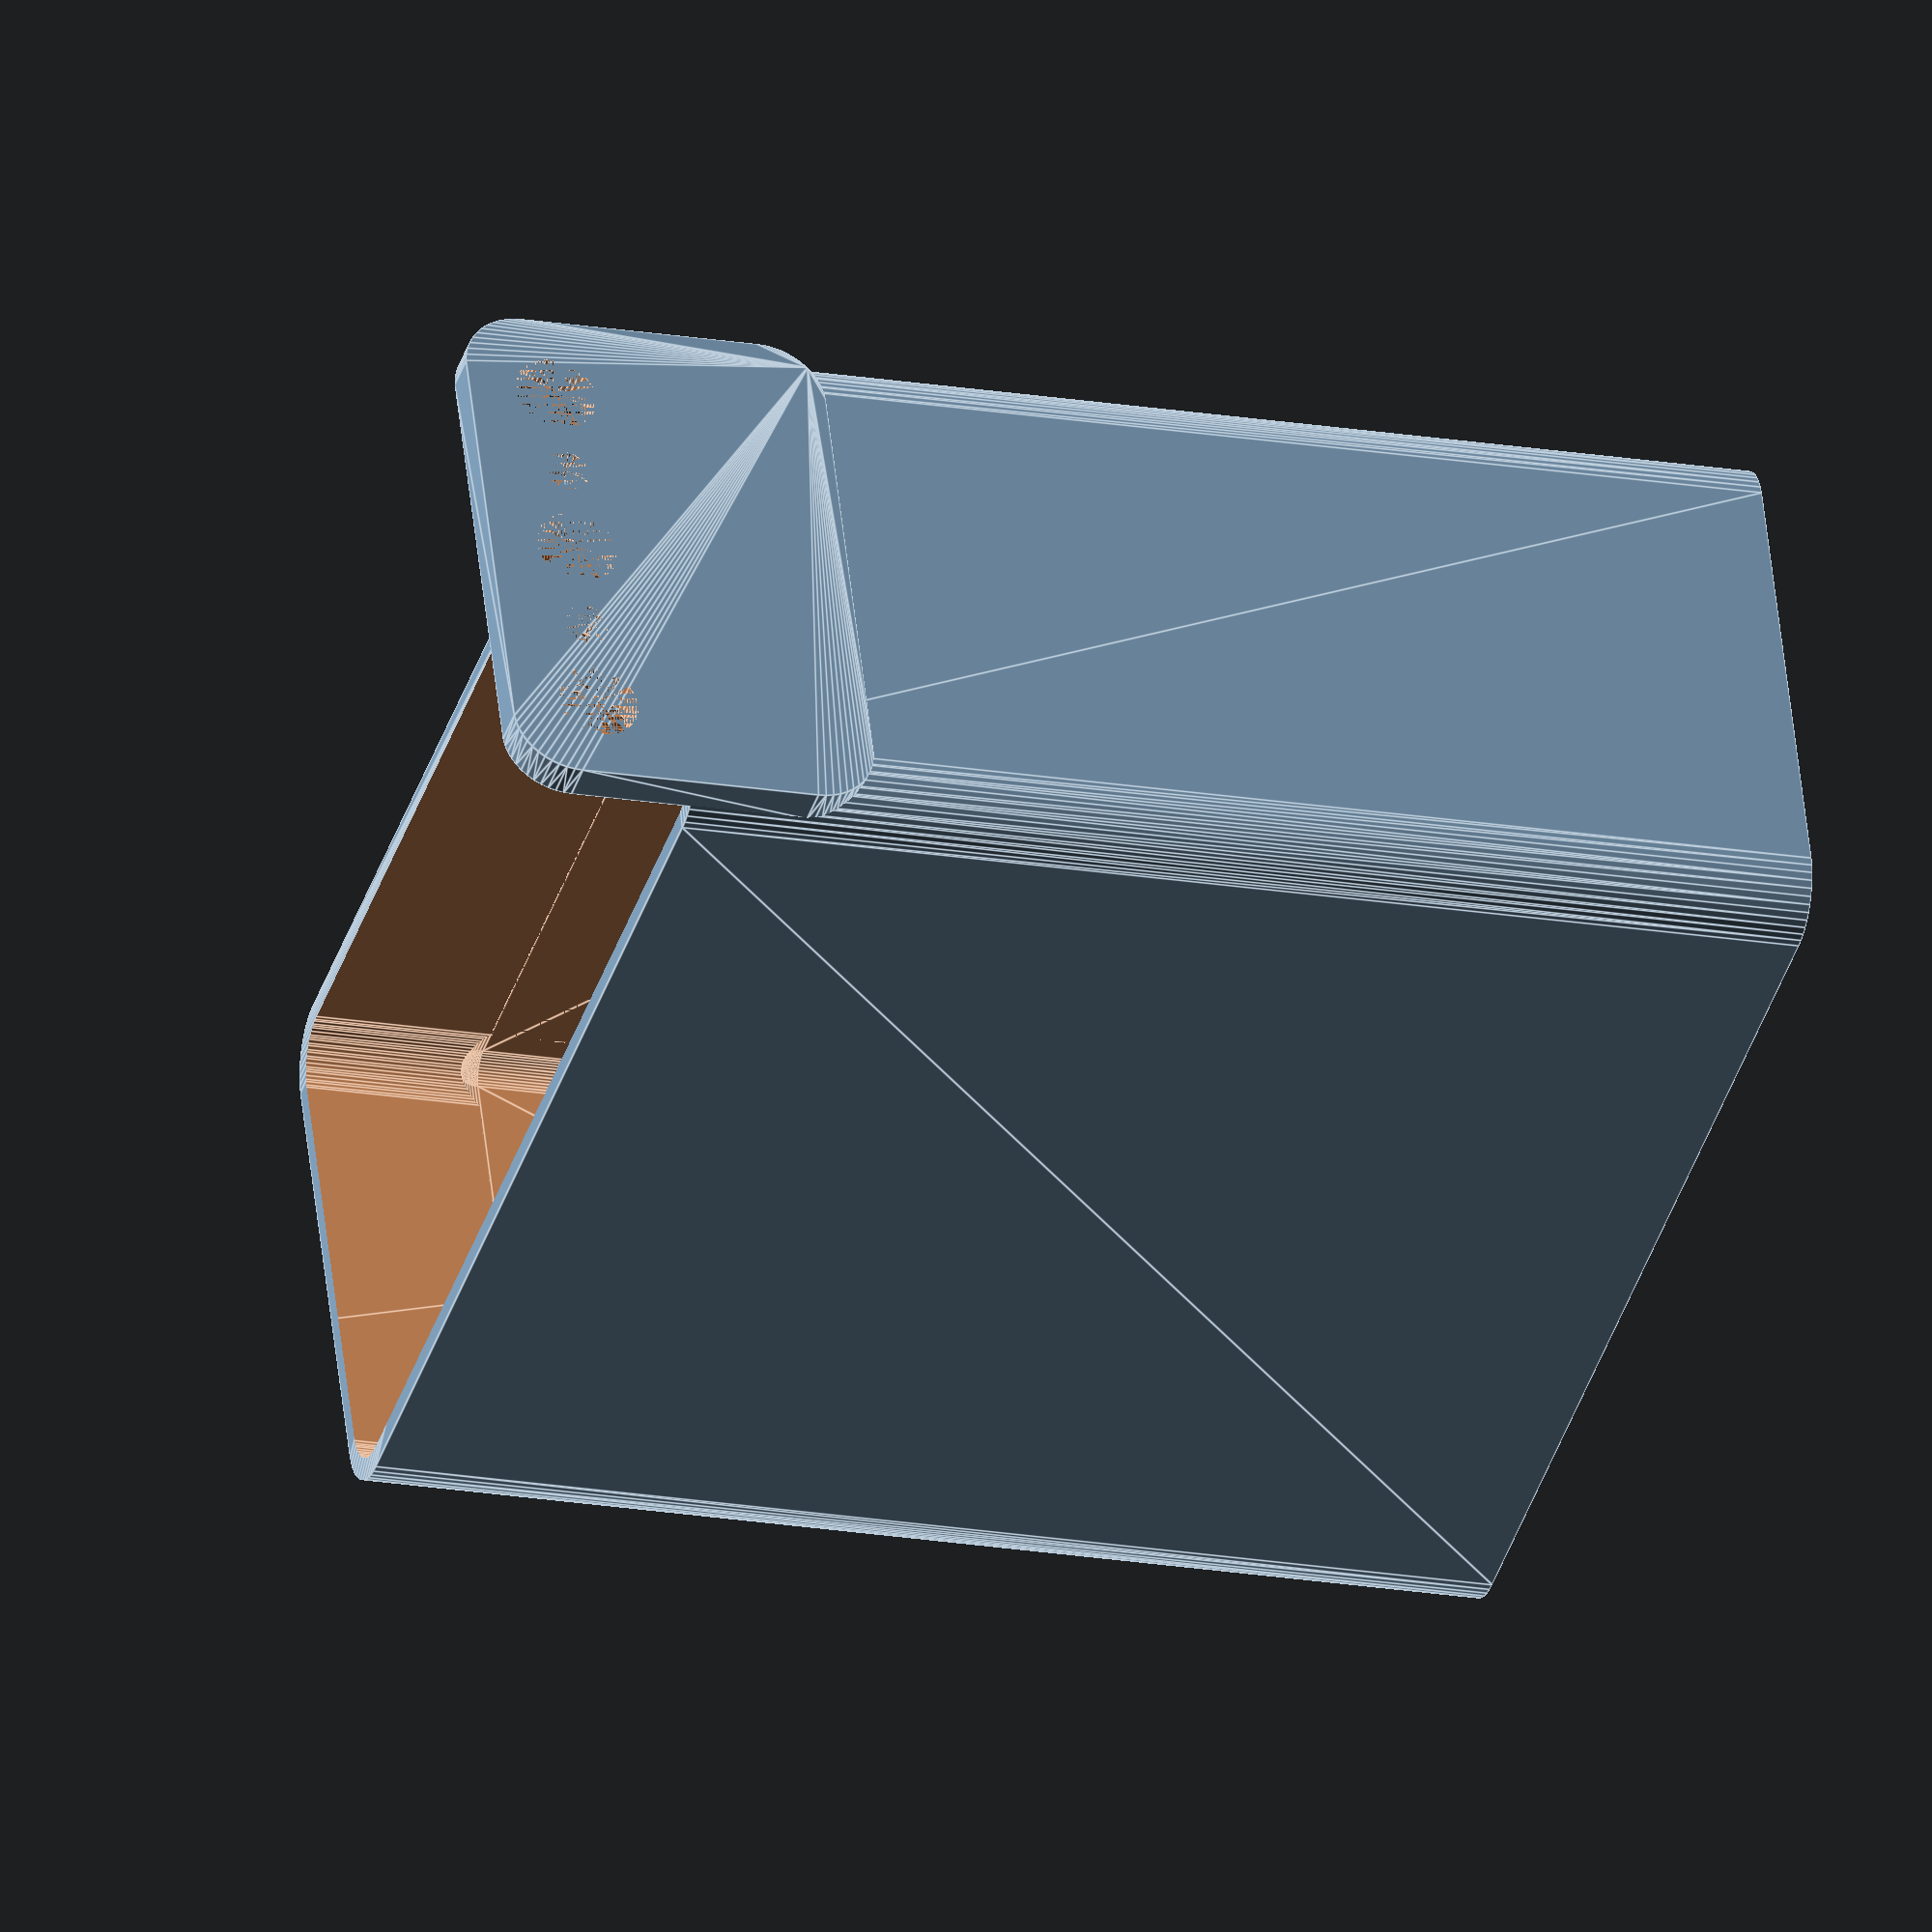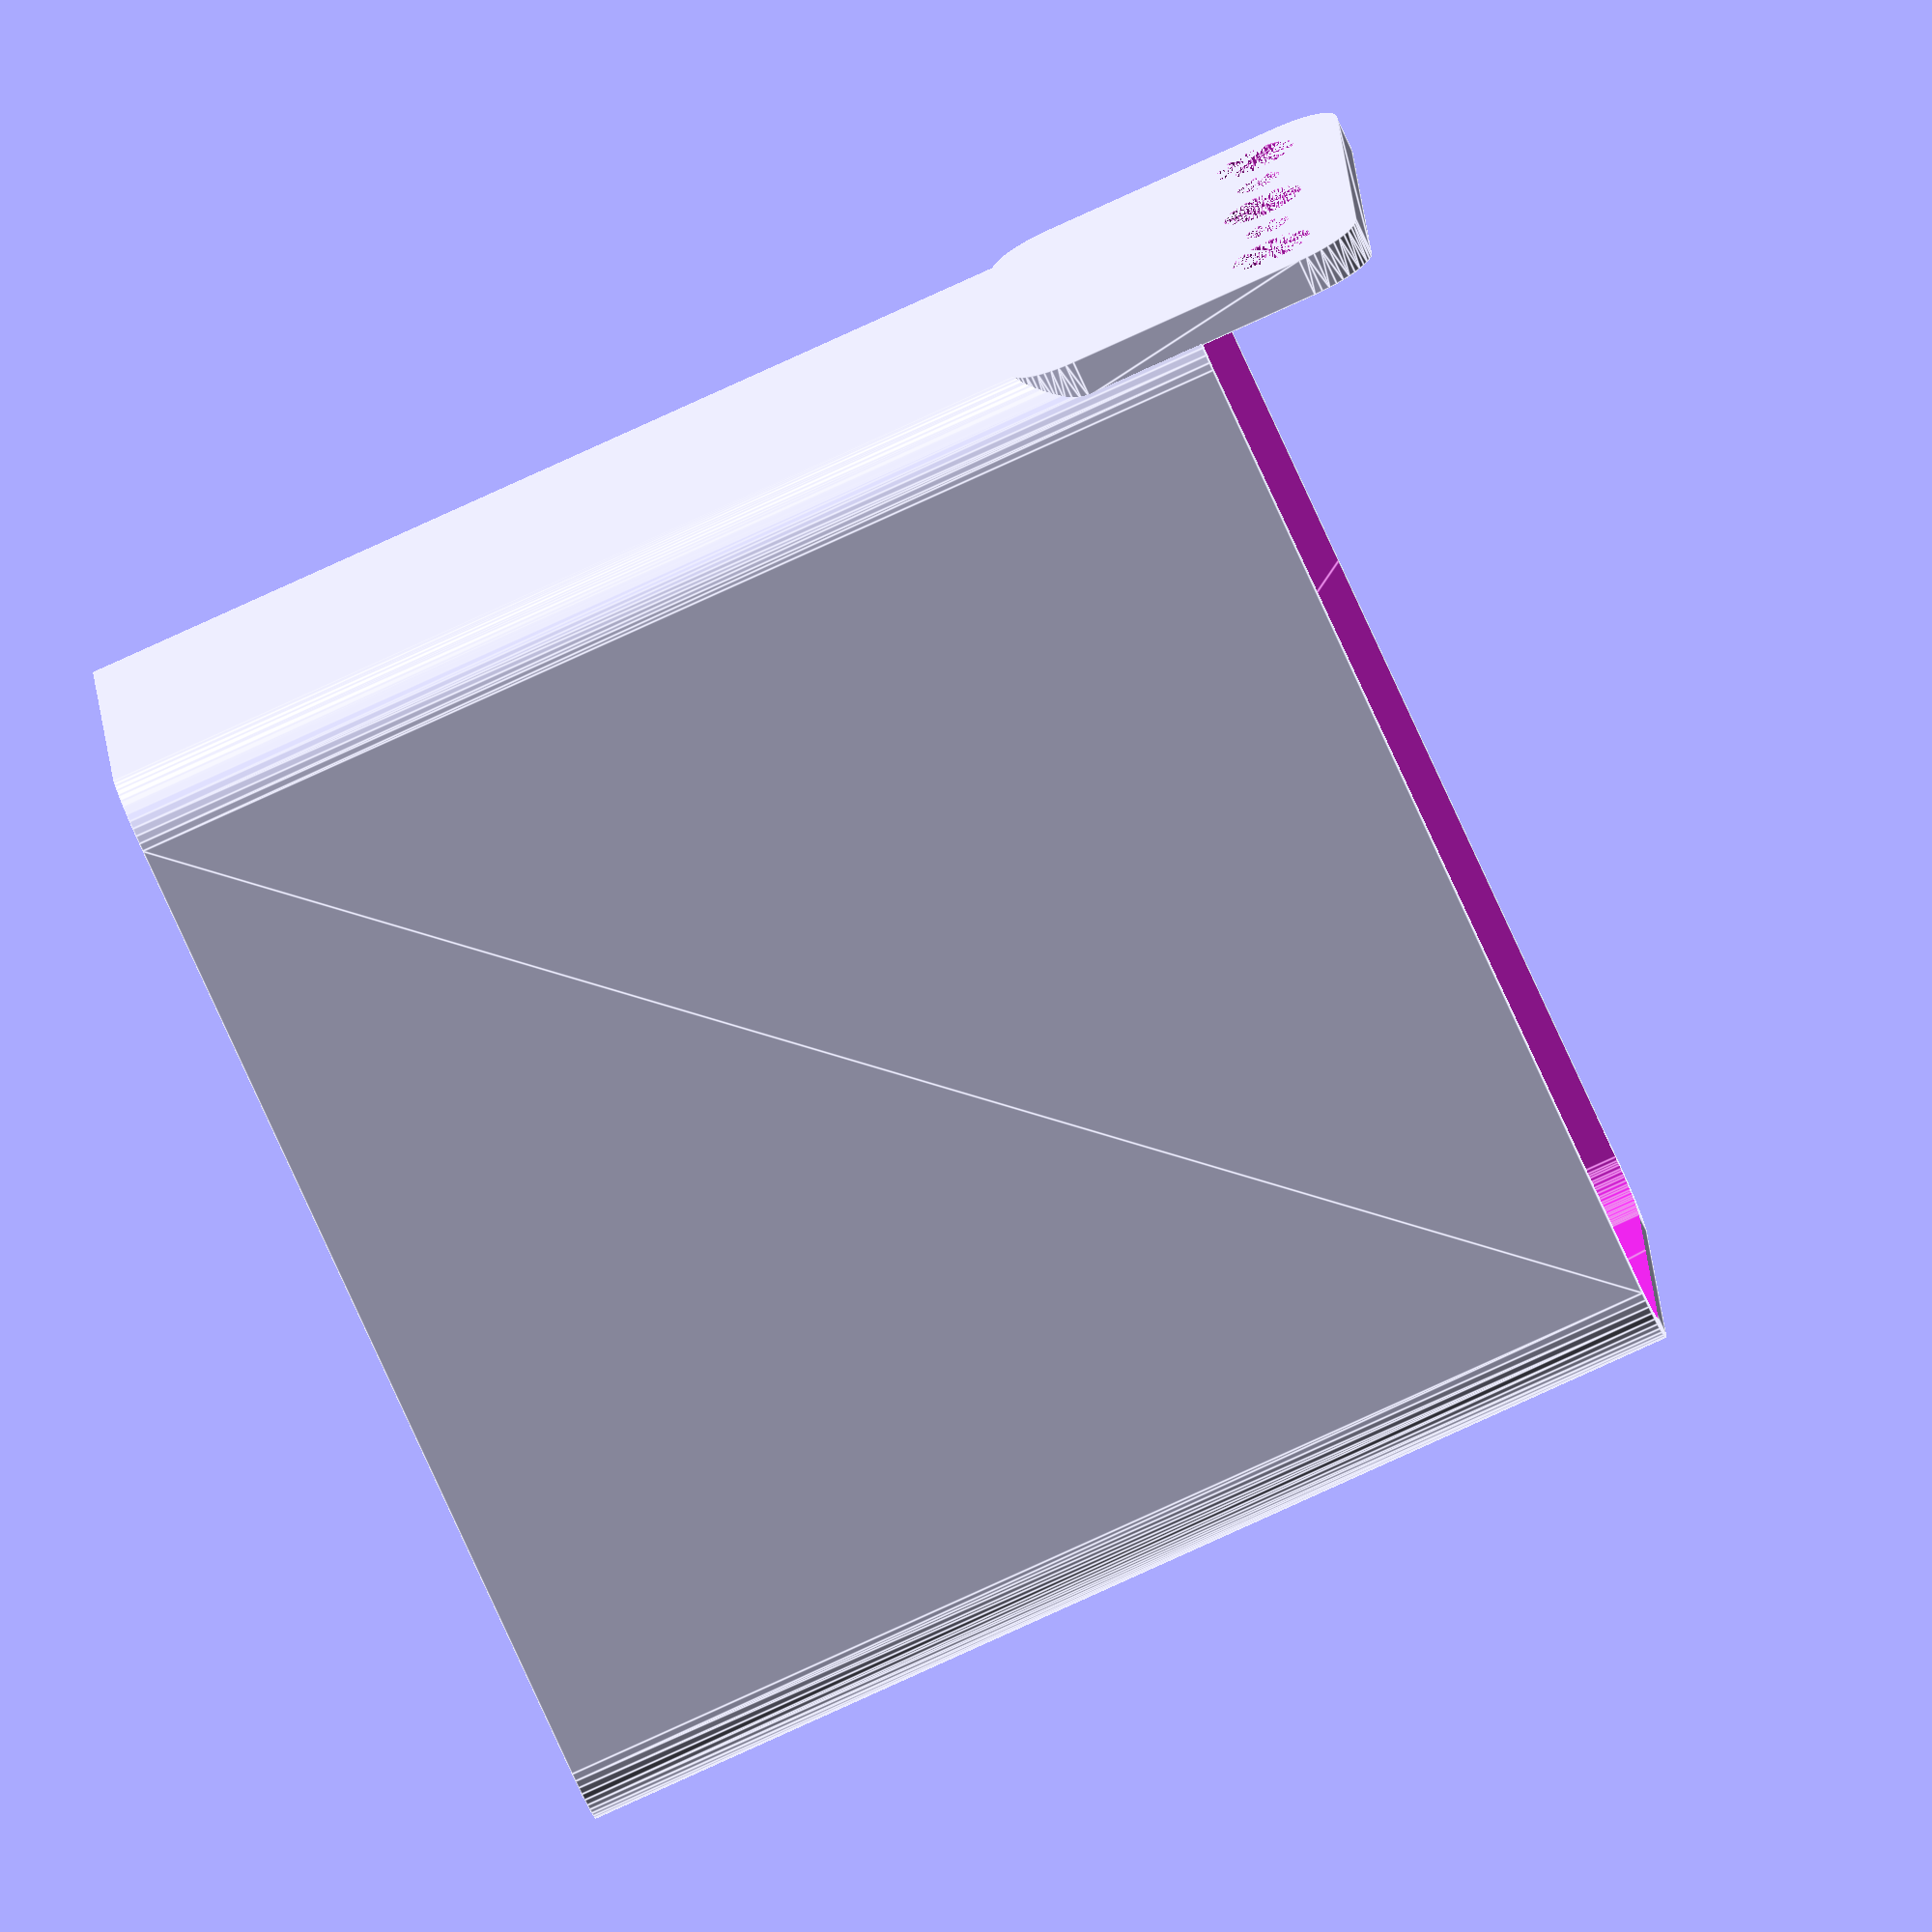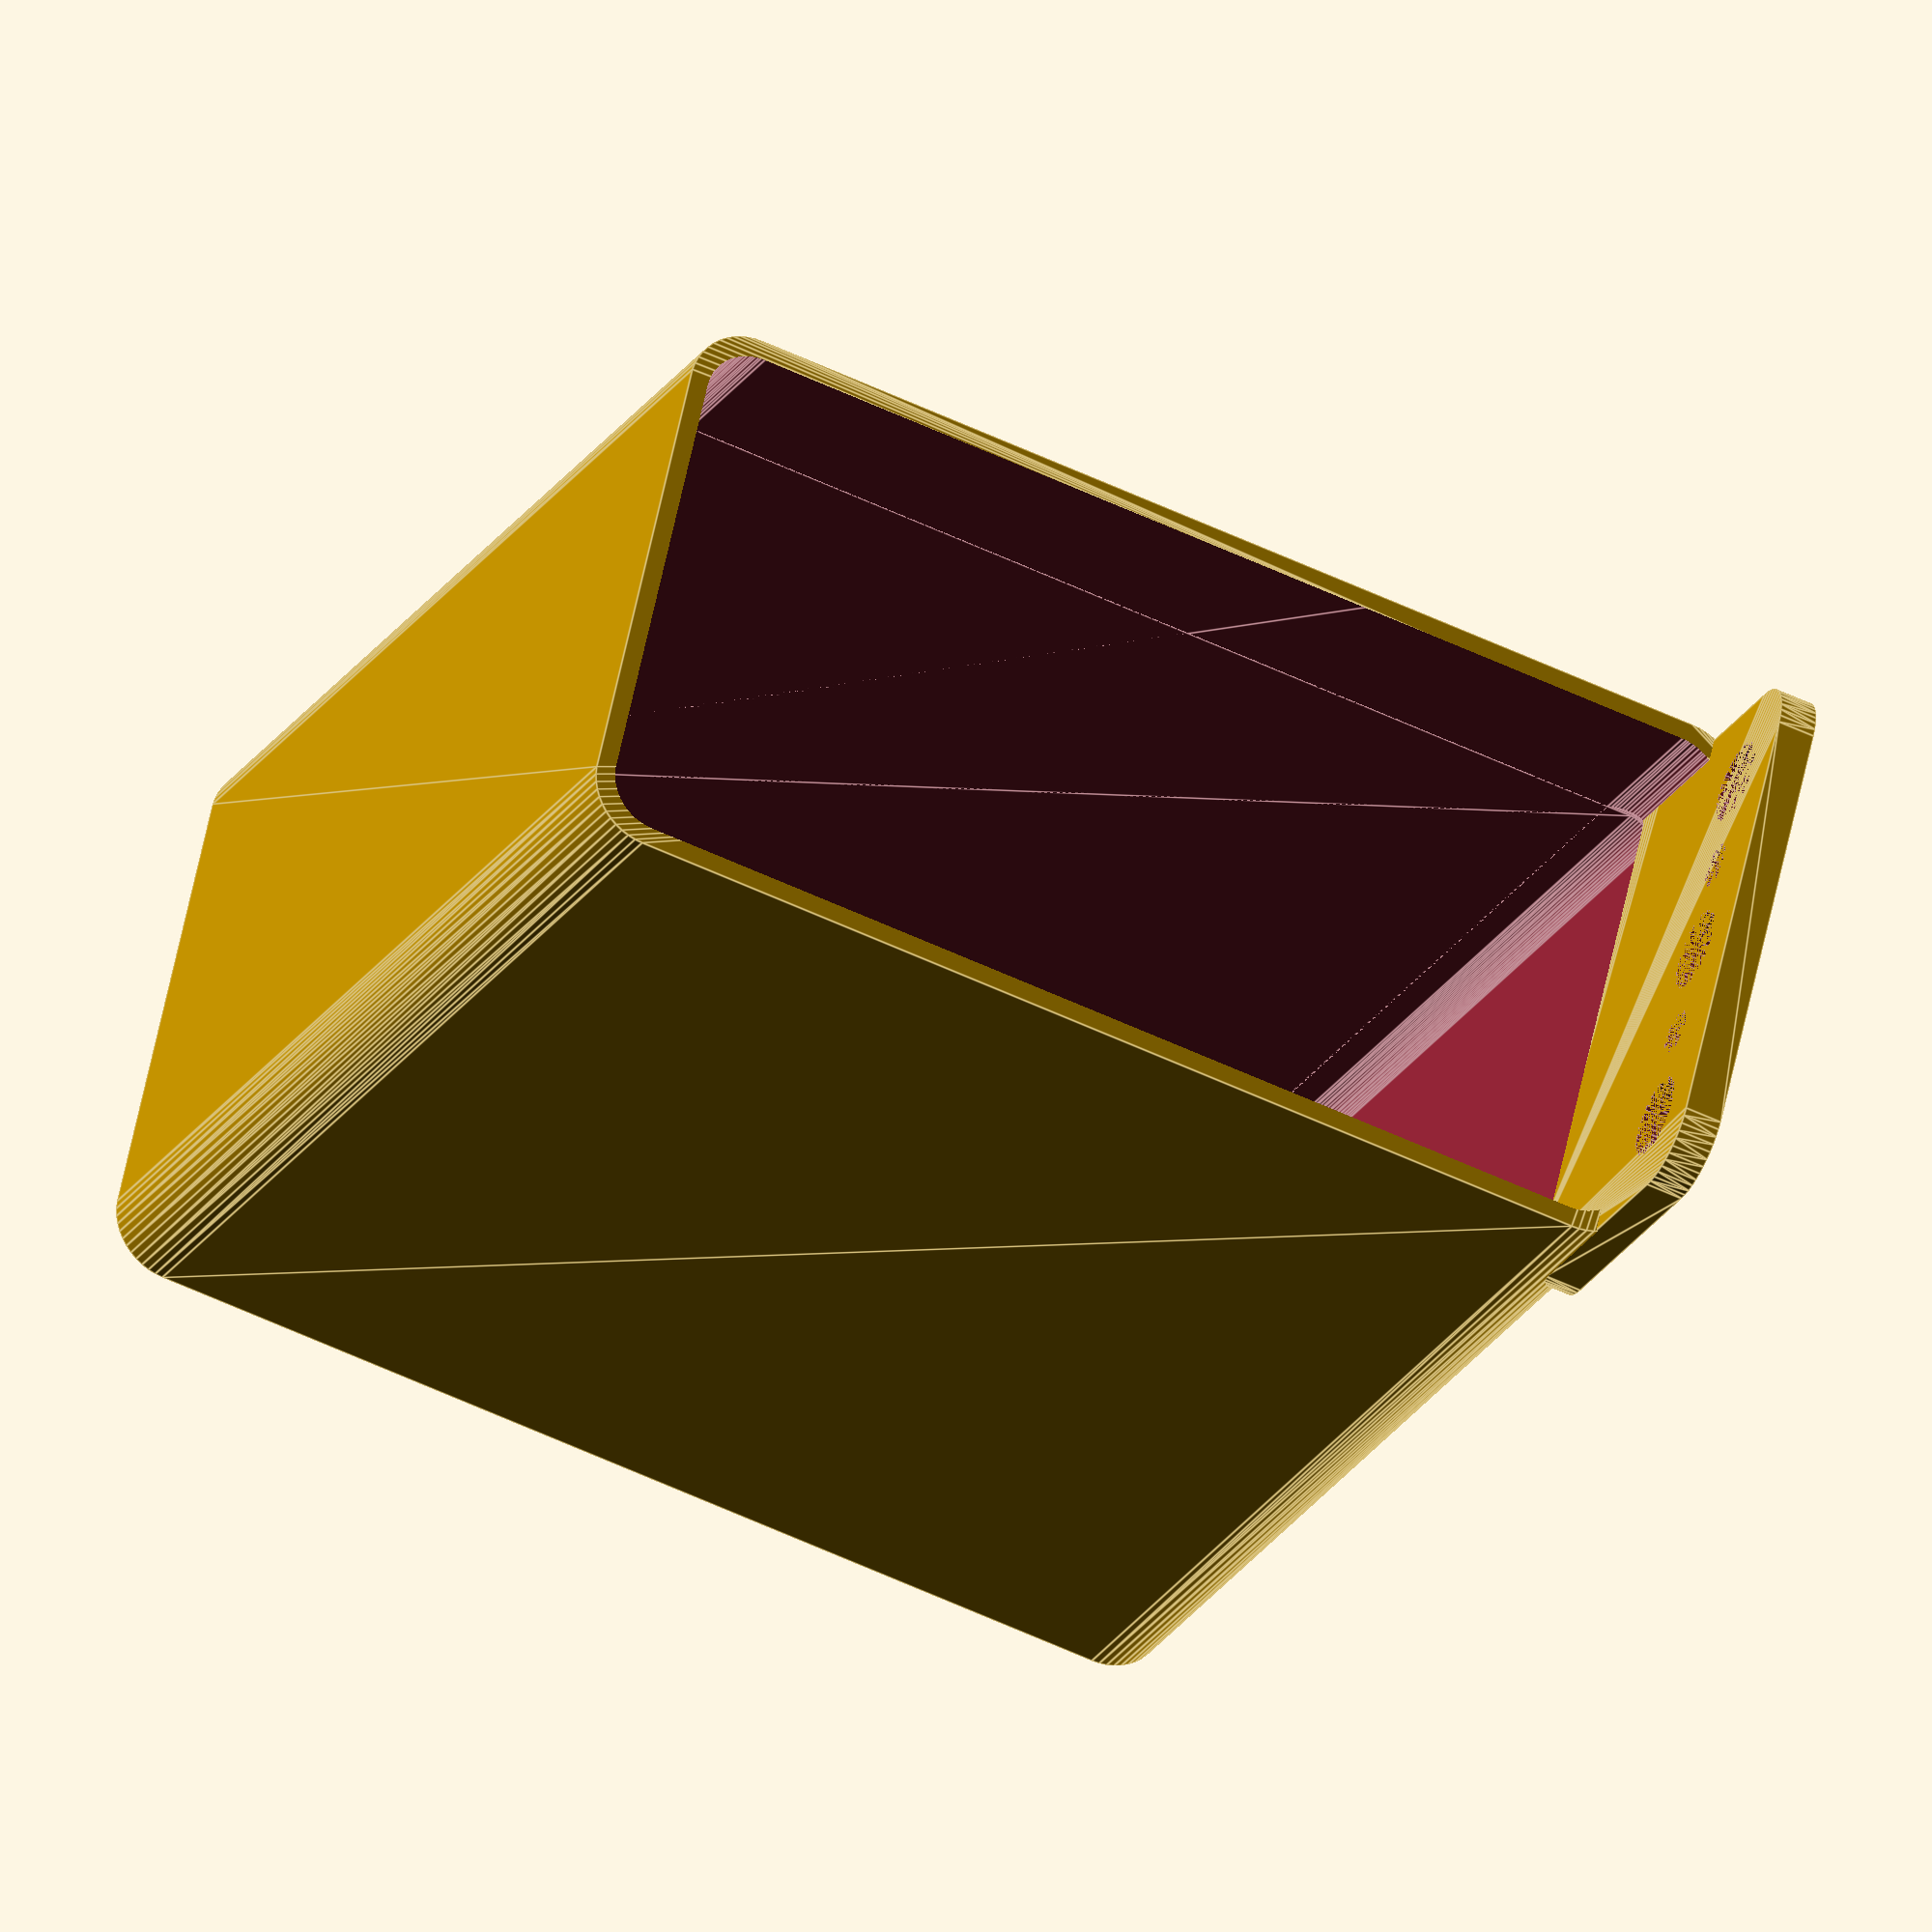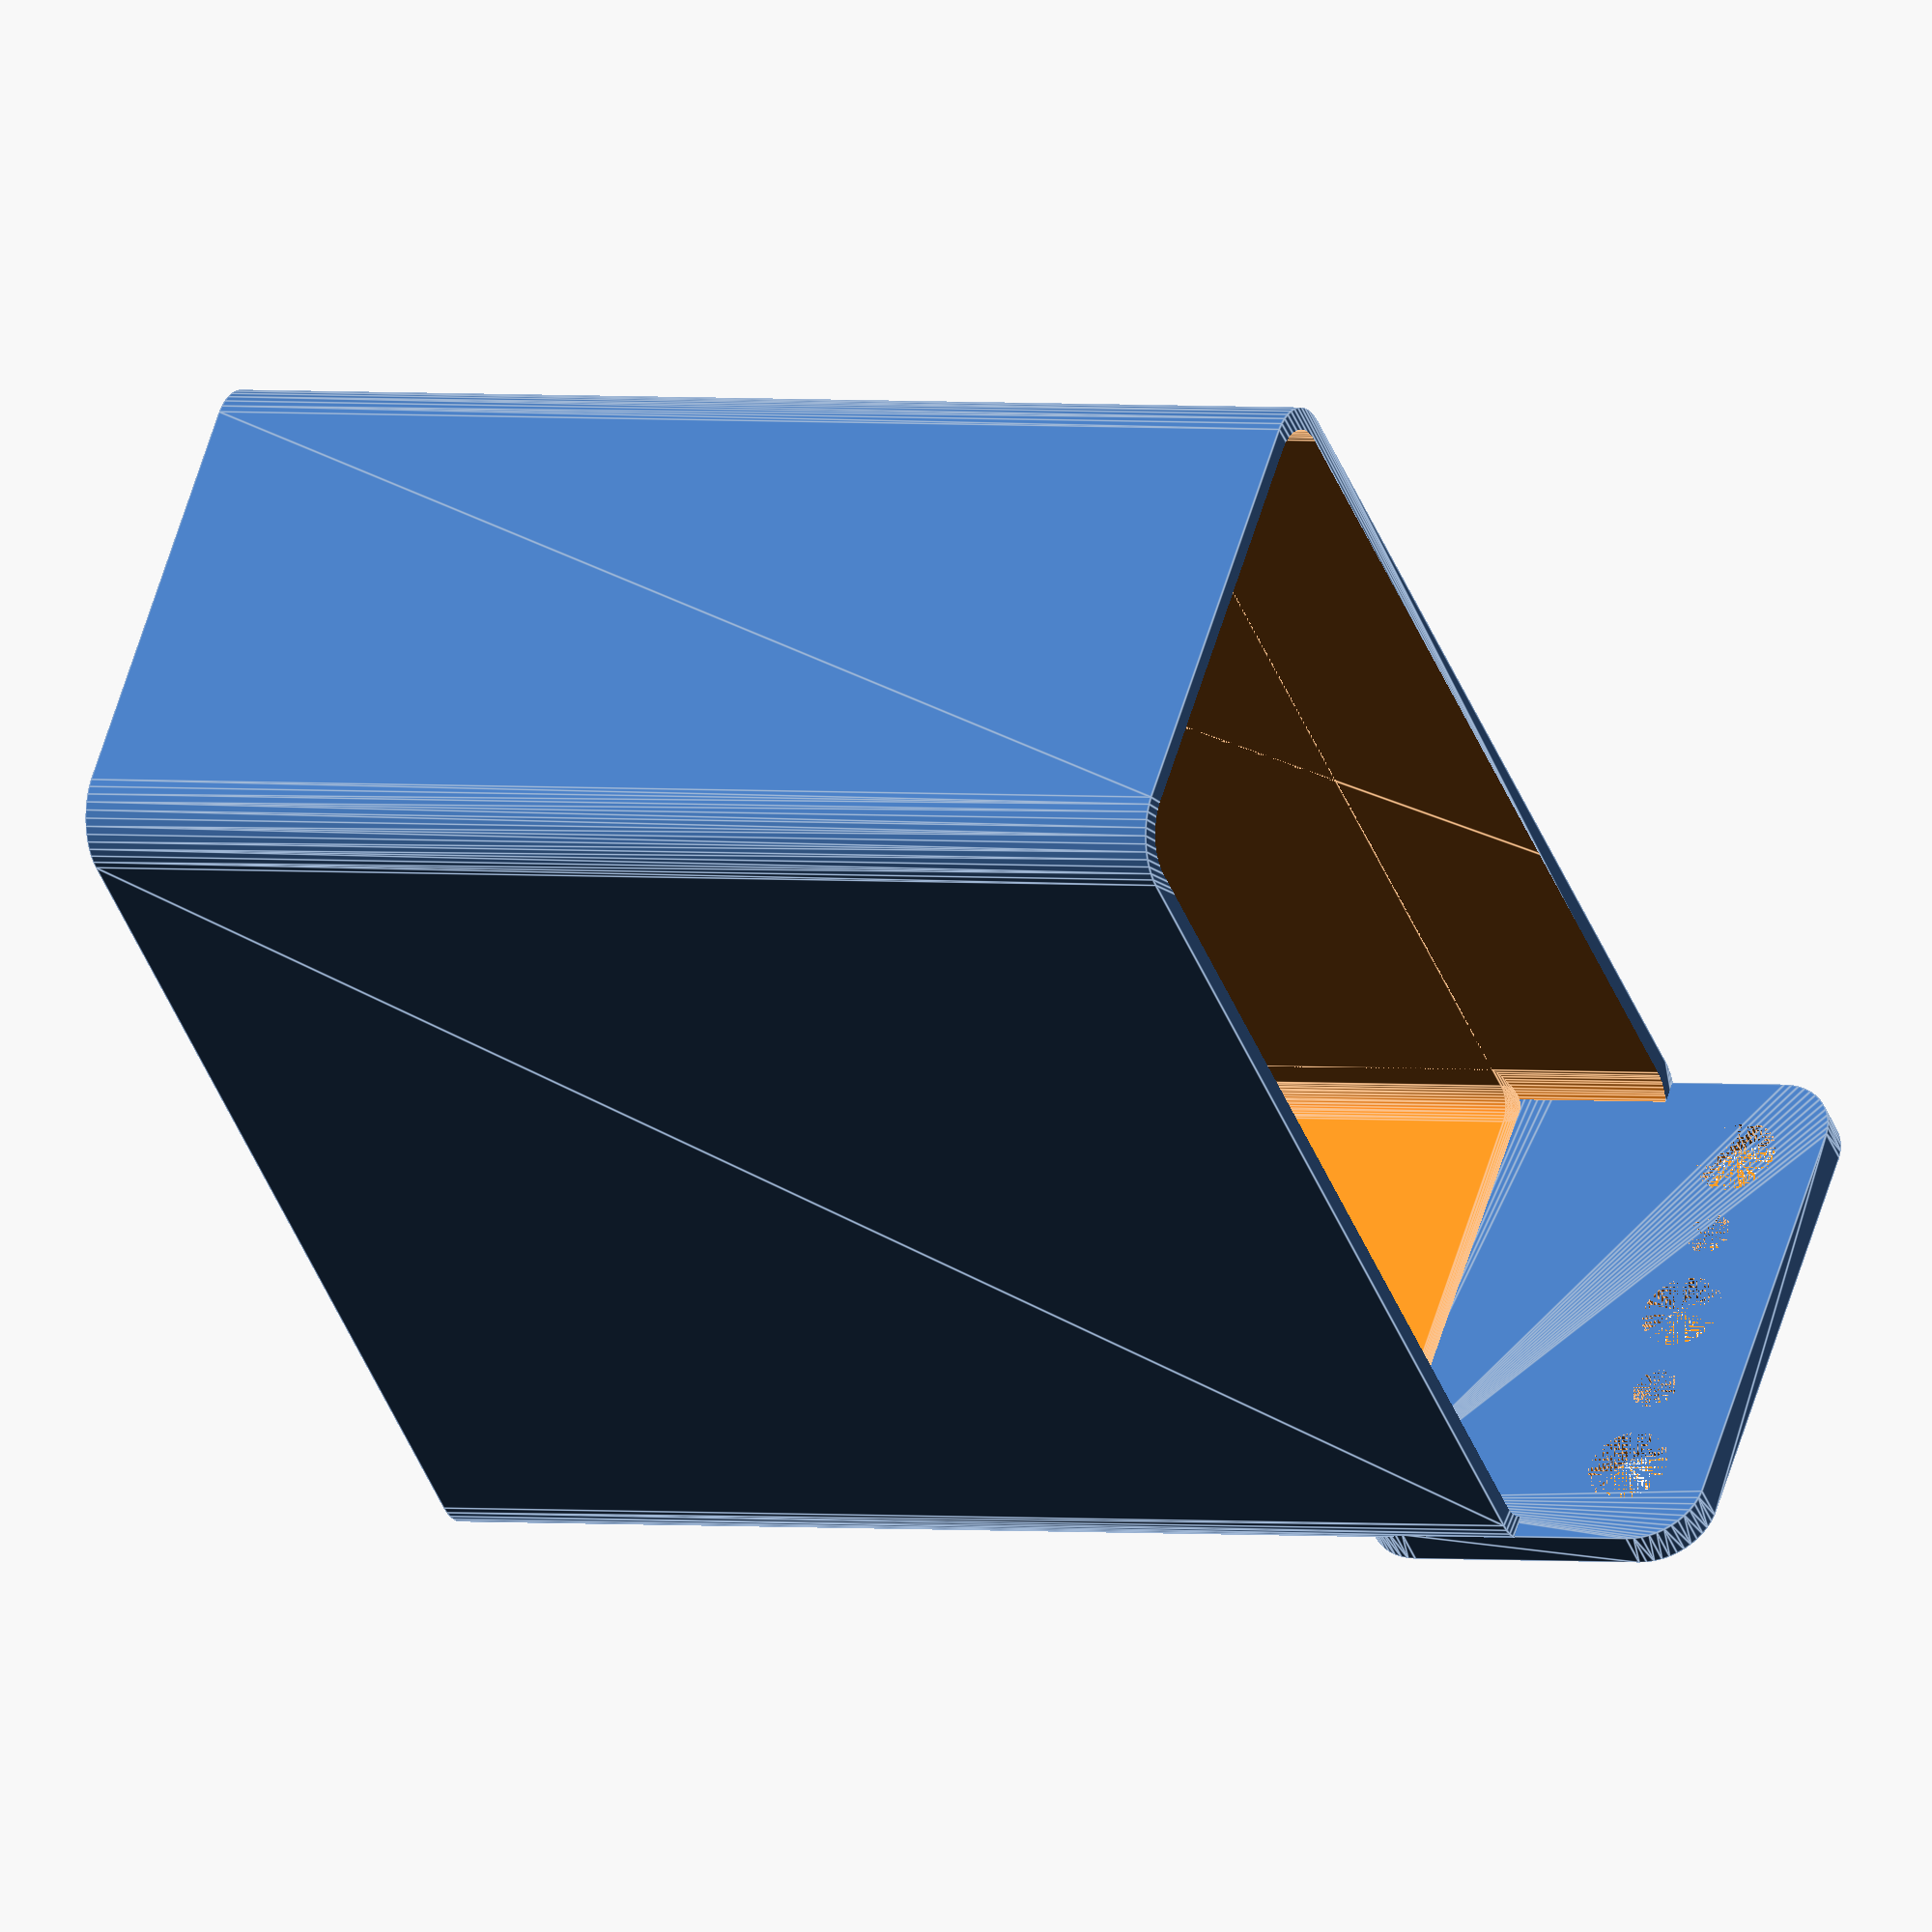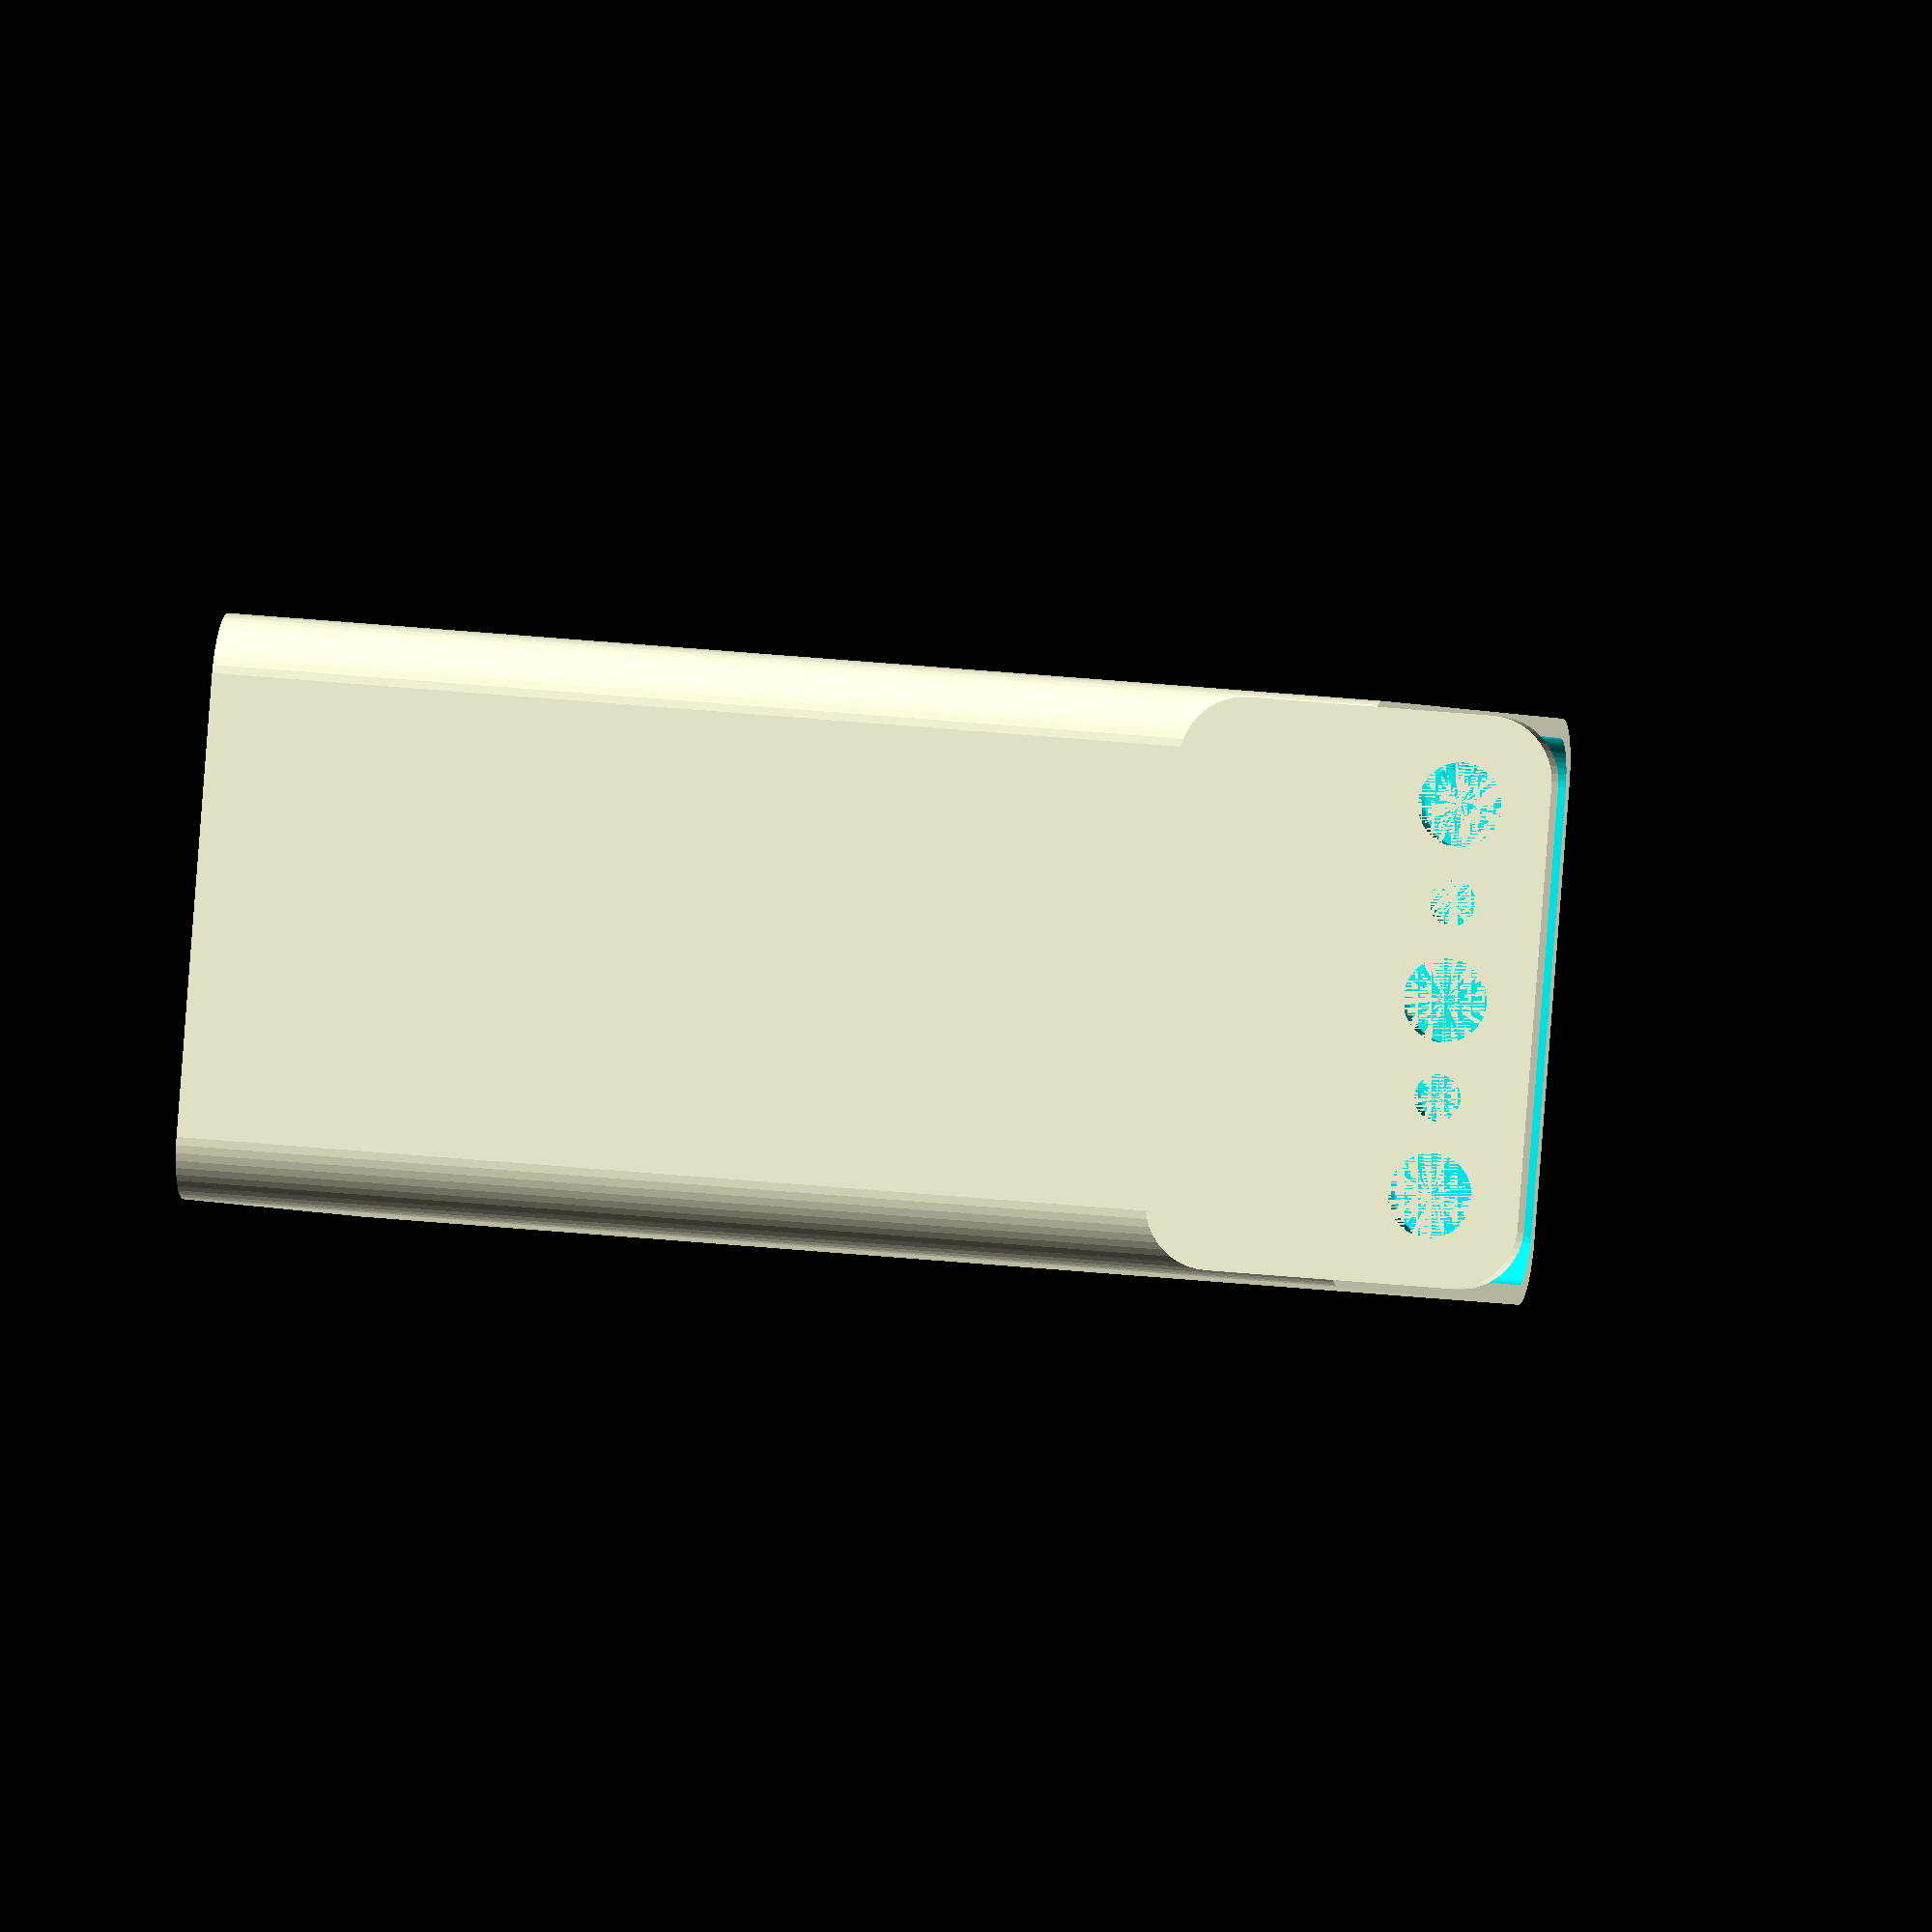
<openscad>
$fn = 50;


difference() {
	union() {
		difference() {
			union() {
				hull() {
					translate(v = [-17.5000000000, 40.0000000000, 0]) {
						cylinder(h = 90, r = 5);
					}
					translate(v = [17.5000000000, 40.0000000000, 0]) {
						cylinder(h = 90, r = 5);
					}
					translate(v = [-17.5000000000, -40.0000000000, 0]) {
						cylinder(h = 90, r = 5);
					}
					translate(v = [17.5000000000, -40.0000000000, 0]) {
						cylinder(h = 90, r = 5);
					}
				}
			}
			union() {
				translate(v = [-15.0000000000, -37.5000000000, 3]) {
					rotate(a = [0, 0, 0]) {
						difference() {
							union() {
								translate(v = [0, 0, -3.0000000000]) {
									cylinder(h = 3, r = 1.5000000000);
								}
								translate(v = [0, 0, -1.9000000000]) {
									cylinder(h = 1.9000000000, r1 = 1.8000000000, r2 = 3.6000000000);
								}
								cylinder(h = 250, r = 3.6000000000);
								translate(v = [0, 0, -3.0000000000]) {
									cylinder(h = 3, r = 1.8000000000);
								}
								translate(v = [0, 0, -3.0000000000]) {
									cylinder(h = 3, r = 1.5000000000);
								}
							}
							union();
						}
					}
				}
				translate(v = [15.0000000000, -37.5000000000, 3]) {
					rotate(a = [0, 0, 0]) {
						difference() {
							union() {
								translate(v = [0, 0, -3.0000000000]) {
									cylinder(h = 3, r = 1.5000000000);
								}
								translate(v = [0, 0, -1.9000000000]) {
									cylinder(h = 1.9000000000, r1 = 1.8000000000, r2 = 3.6000000000);
								}
								cylinder(h = 250, r = 3.6000000000);
								translate(v = [0, 0, -3.0000000000]) {
									cylinder(h = 3, r = 1.8000000000);
								}
								translate(v = [0, 0, -3.0000000000]) {
									cylinder(h = 3, r = 1.5000000000);
								}
							}
							union();
						}
					}
				}
				translate(v = [-15.0000000000, 37.5000000000, 3]) {
					rotate(a = [0, 0, 0]) {
						difference() {
							union() {
								translate(v = [0, 0, -3.0000000000]) {
									cylinder(h = 3, r = 1.5000000000);
								}
								translate(v = [0, 0, -1.9000000000]) {
									cylinder(h = 1.9000000000, r1 = 1.8000000000, r2 = 3.6000000000);
								}
								cylinder(h = 250, r = 3.6000000000);
								translate(v = [0, 0, -3.0000000000]) {
									cylinder(h = 3, r = 1.8000000000);
								}
								translate(v = [0, 0, -3.0000000000]) {
									cylinder(h = 3, r = 1.5000000000);
								}
							}
							union();
						}
					}
				}
				translate(v = [15.0000000000, 37.5000000000, 3]) {
					rotate(a = [0, 0, 0]) {
						difference() {
							union() {
								translate(v = [0, 0, -3.0000000000]) {
									cylinder(h = 3, r = 1.5000000000);
								}
								translate(v = [0, 0, -1.9000000000]) {
									cylinder(h = 1.9000000000, r1 = 1.8000000000, r2 = 3.6000000000);
								}
								cylinder(h = 250, r = 3.6000000000);
								translate(v = [0, 0, -3.0000000000]) {
									cylinder(h = 3, r = 1.8000000000);
								}
								translate(v = [0, 0, -3.0000000000]) {
									cylinder(h = 3, r = 1.5000000000);
								}
							}
							union();
						}
					}
				}
				translate(v = [0, 0, 2.9925000000]) {
					hull() {
						union() {
							translate(v = [-17.0000000000, 39.5000000000, 4]) {
								cylinder(h = 127, r = 4);
							}
							translate(v = [-17.0000000000, 39.5000000000, 4]) {
								sphere(r = 4);
							}
							translate(v = [-17.0000000000, 39.5000000000, 131]) {
								sphere(r = 4);
							}
						}
						union() {
							translate(v = [17.0000000000, 39.5000000000, 4]) {
								cylinder(h = 127, r = 4);
							}
							translate(v = [17.0000000000, 39.5000000000, 4]) {
								sphere(r = 4);
							}
							translate(v = [17.0000000000, 39.5000000000, 131]) {
								sphere(r = 4);
							}
						}
						union() {
							translate(v = [-17.0000000000, -39.5000000000, 4]) {
								cylinder(h = 127, r = 4);
							}
							translate(v = [-17.0000000000, -39.5000000000, 4]) {
								sphere(r = 4);
							}
							translate(v = [-17.0000000000, -39.5000000000, 131]) {
								sphere(r = 4);
							}
						}
						union() {
							translate(v = [17.0000000000, -39.5000000000, 4]) {
								cylinder(h = 127, r = 4);
							}
							translate(v = [17.0000000000, -39.5000000000, 4]) {
								sphere(r = 4);
							}
							translate(v = [17.0000000000, -39.5000000000, 131]) {
								sphere(r = 4);
							}
						}
					}
				}
			}
		}
		union() {
			translate(v = [0, 45.0000000000, 90]) {
				rotate(a = [90, 0, 0]) {
					hull() {
						translate(v = [-17.0000000000, 9.5000000000, 0]) {
							cylinder(h = 3, r = 5);
						}
						translate(v = [17.0000000000, 9.5000000000, 0]) {
							cylinder(h = 3, r = 5);
						}
						translate(v = [-17.0000000000, -9.5000000000, 0]) {
							cylinder(h = 3, r = 5);
						}
						translate(v = [17.0000000000, -9.5000000000, 0]) {
							cylinder(h = 3, r = 5);
						}
					}
				}
			}
		}
	}
	union() {
		translate(v = [0, 0, 2.9925000000]) {
			hull() {
				union() {
					translate(v = [-19.0000000000, 41.5000000000, 2]) {
						cylinder(h = 71, r = 2);
					}
					translate(v = [-19.0000000000, 41.5000000000, 2]) {
						sphere(r = 2);
					}
					translate(v = [-19.0000000000, 41.5000000000, 73]) {
						sphere(r = 2);
					}
				}
				union() {
					translate(v = [19.0000000000, 41.5000000000, 2]) {
						cylinder(h = 71, r = 2);
					}
					translate(v = [19.0000000000, 41.5000000000, 2]) {
						sphere(r = 2);
					}
					translate(v = [19.0000000000, 41.5000000000, 73]) {
						sphere(r = 2);
					}
				}
				union() {
					translate(v = [-19.0000000000, -41.5000000000, 2]) {
						cylinder(h = 71, r = 2);
					}
					translate(v = [-19.0000000000, -41.5000000000, 2]) {
						sphere(r = 2);
					}
					translate(v = [-19.0000000000, -41.5000000000, 73]) {
						sphere(r = 2);
					}
				}
				union() {
					translate(v = [19.0000000000, -41.5000000000, 2]) {
						cylinder(h = 71, r = 2);
					}
					translate(v = [19.0000000000, -41.5000000000, 2]) {
						sphere(r = 2);
					}
					translate(v = [19.0000000000, -41.5000000000, 73]) {
						sphere(r = 2);
					}
				}
			}
		}
		translate(v = [-15.0000000000, 45.0000000000, 97.5000000000]) {
			rotate(a = [90, 0, 0]) {
				cylinder(h = 3, r = 3.2500000000);
			}
		}
		translate(v = [-7.5000000000, 45.0000000000, 97.5000000000]) {
			rotate(a = [90, 0, 0]) {
				cylinder(h = 3, r = 1.8000000000);
			}
		}
		translate(v = [0.0000000000, 45.0000000000, 97.5000000000]) {
			rotate(a = [90, 0, 0]) {
				cylinder(h = 3, r = 3.2500000000);
			}
		}
		translate(v = [7.5000000000, 45.0000000000, 97.5000000000]) {
			rotate(a = [90, 0, 0]) {
				cylinder(h = 3, r = 1.8000000000);
			}
		}
		translate(v = [15.0000000000, 45.0000000000, 97.5000000000]) {
			rotate(a = [90, 0, 0]) {
				cylinder(h = 3, r = 3.2500000000);
			}
		}
		translate(v = [15.0000000000, 45.0000000000, 97.5000000000]) {
			rotate(a = [90, 0, 0]) {
				cylinder(h = 3, r = 3.2500000000);
			}
		}
	}
}
</openscad>
<views>
elev=198.8 azim=250.0 roll=108.2 proj=o view=edges
elev=262.2 azim=84.0 roll=245.6 proj=o view=edges
elev=203.9 azim=283.0 roll=204.1 proj=o view=edges
elev=178.0 azim=309.6 roll=244.4 proj=o view=edges
elev=156.7 azim=113.9 roll=259.1 proj=o view=wireframe
</views>
